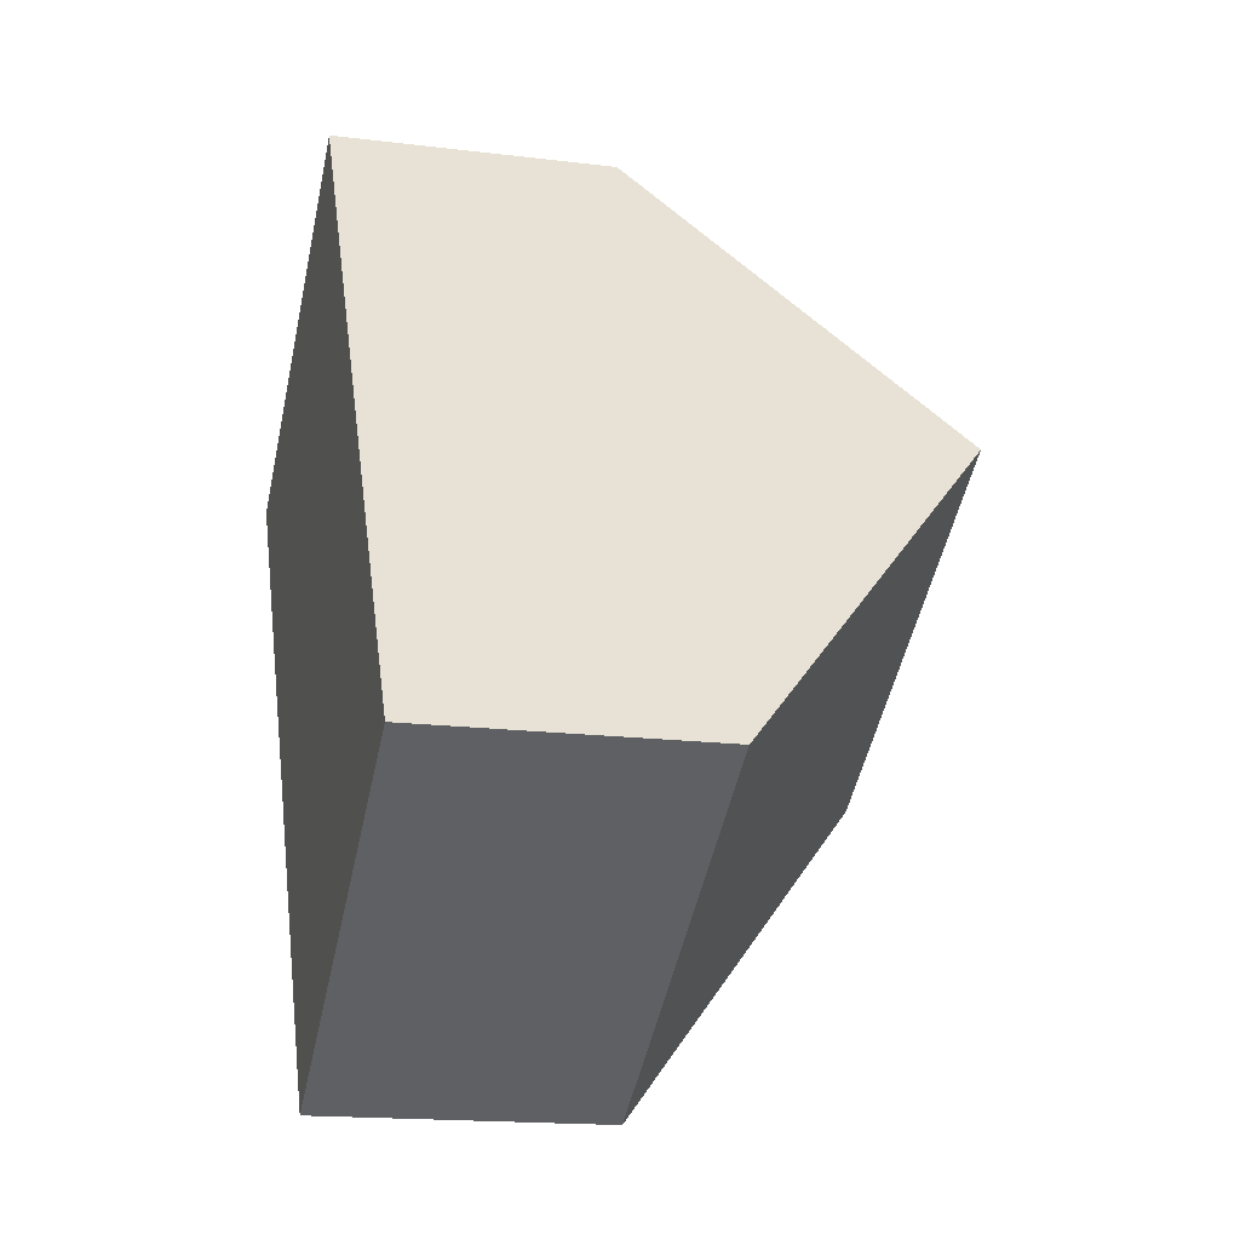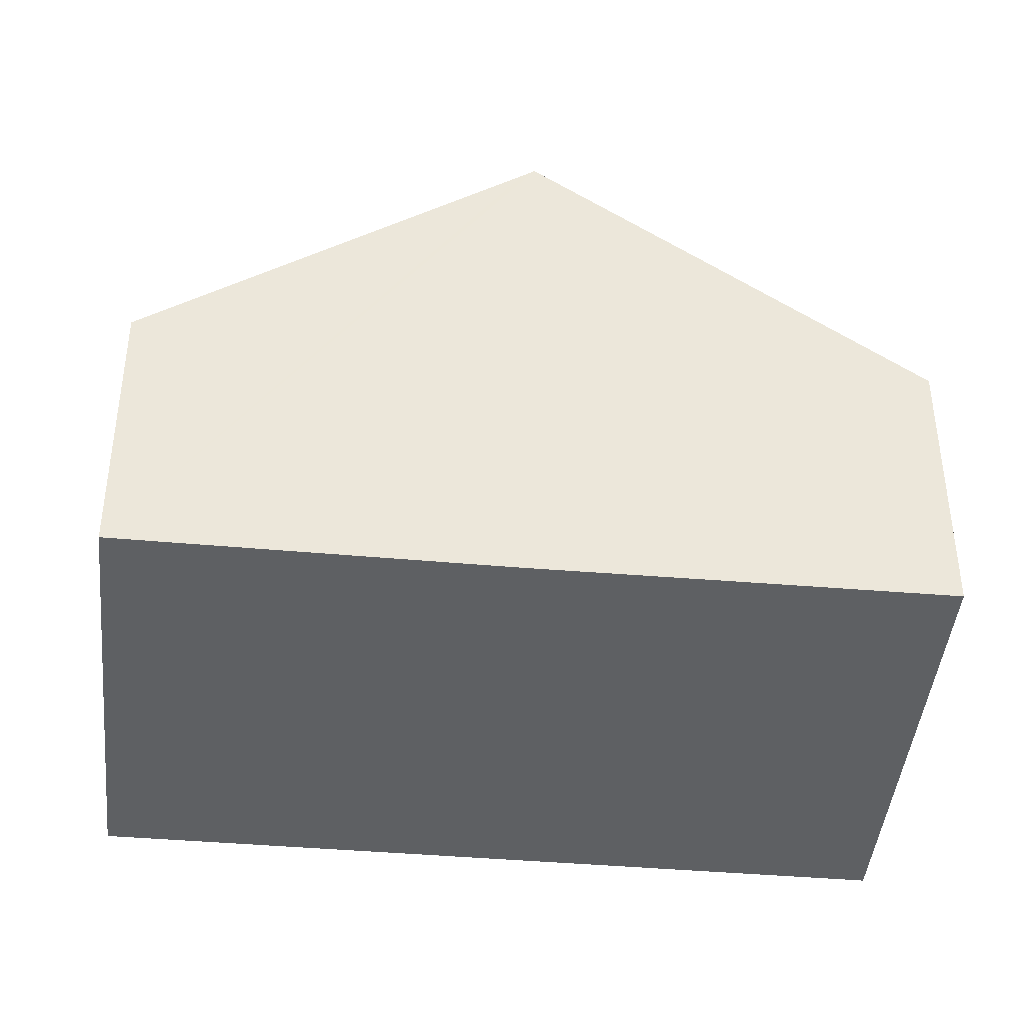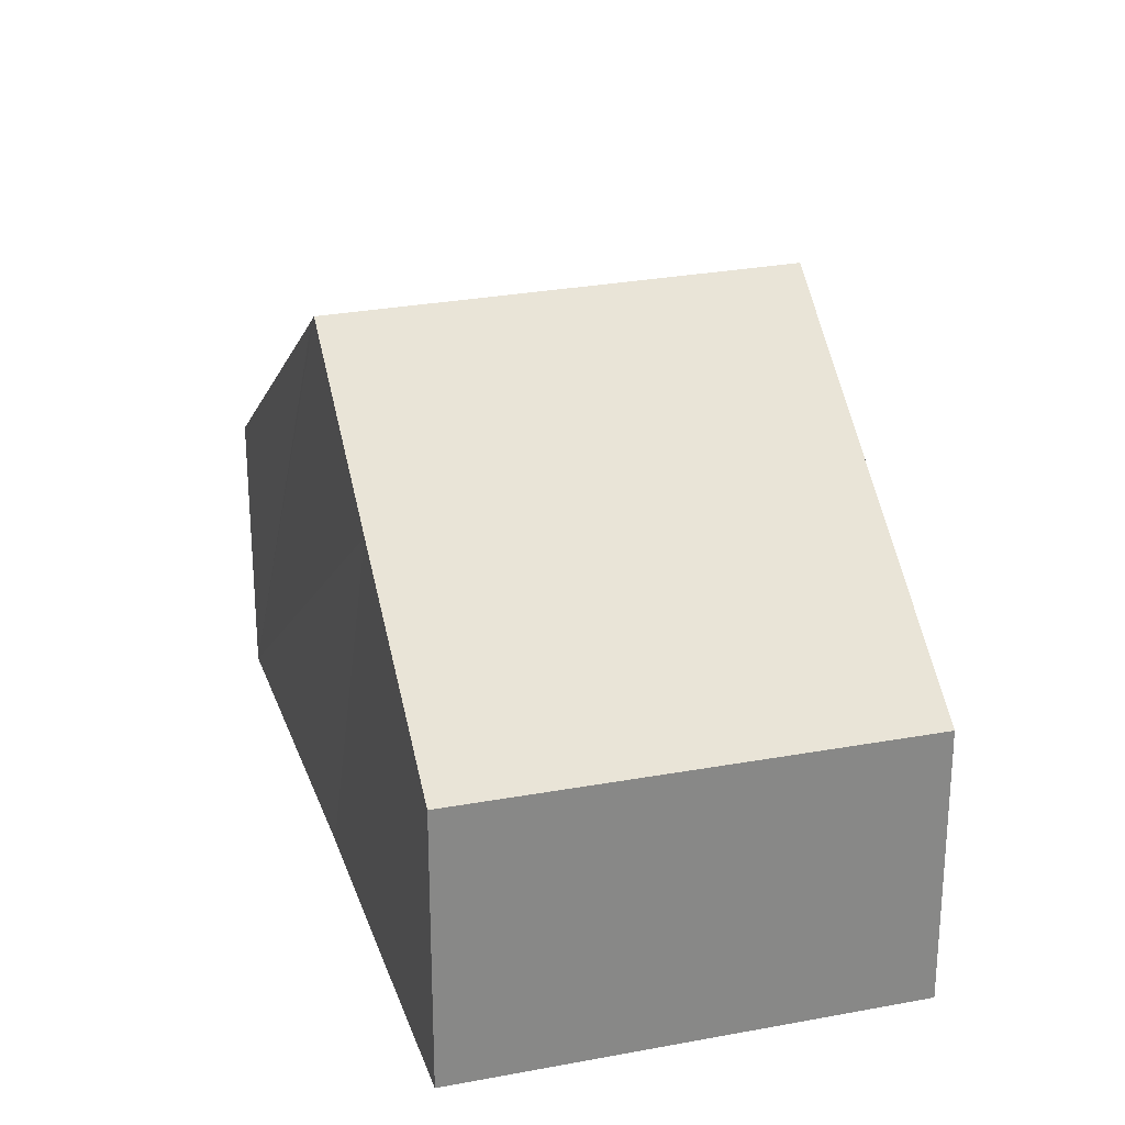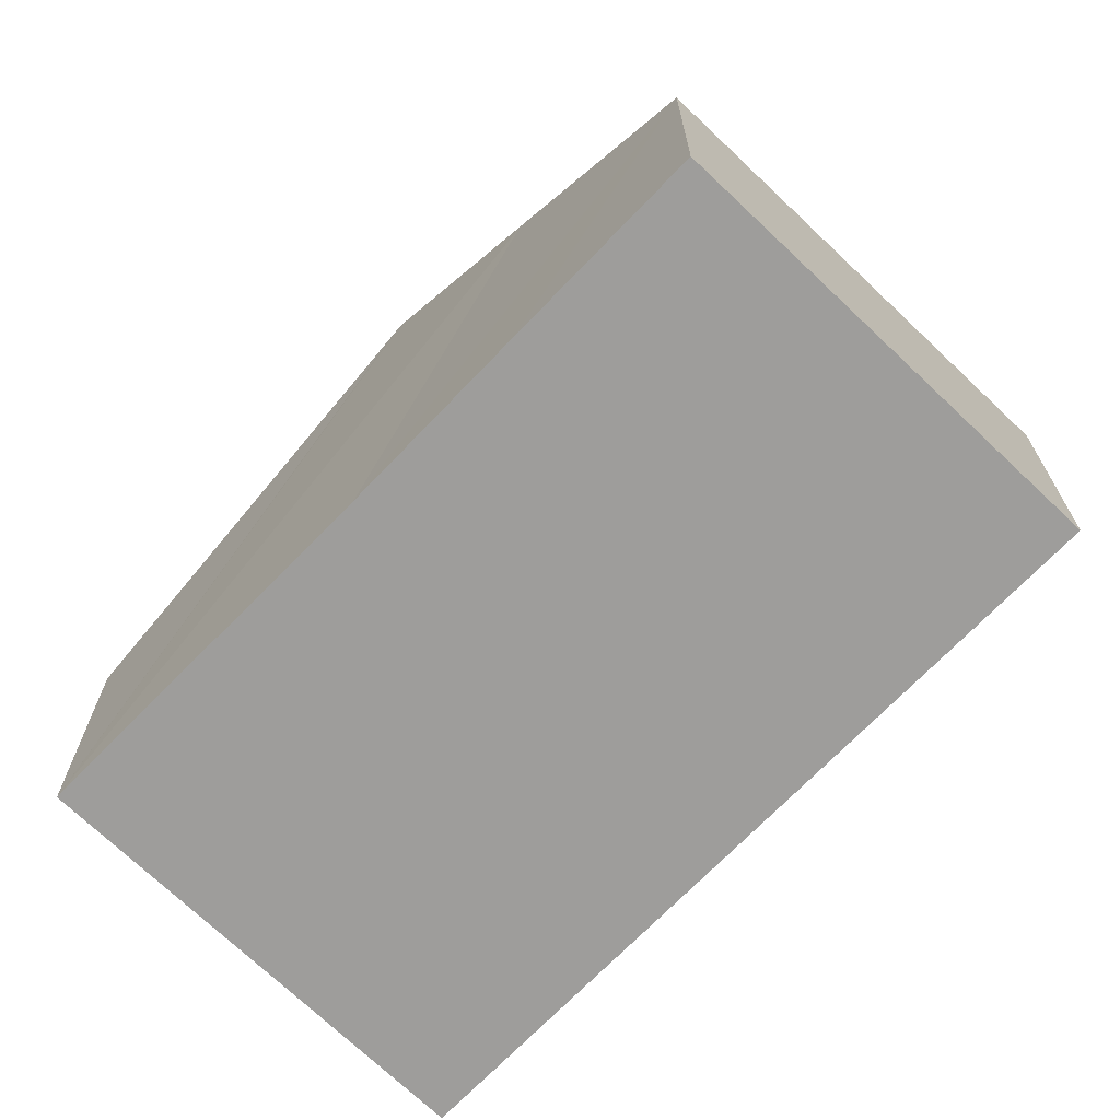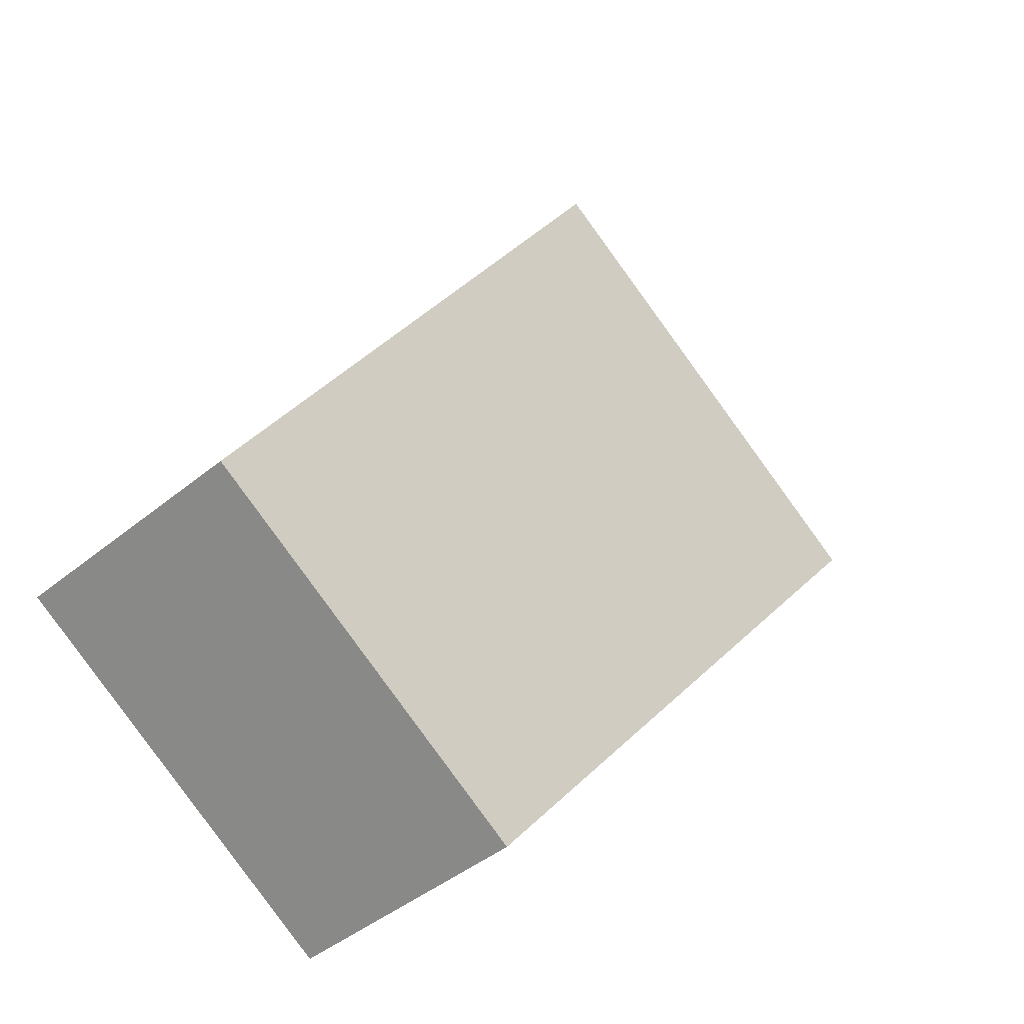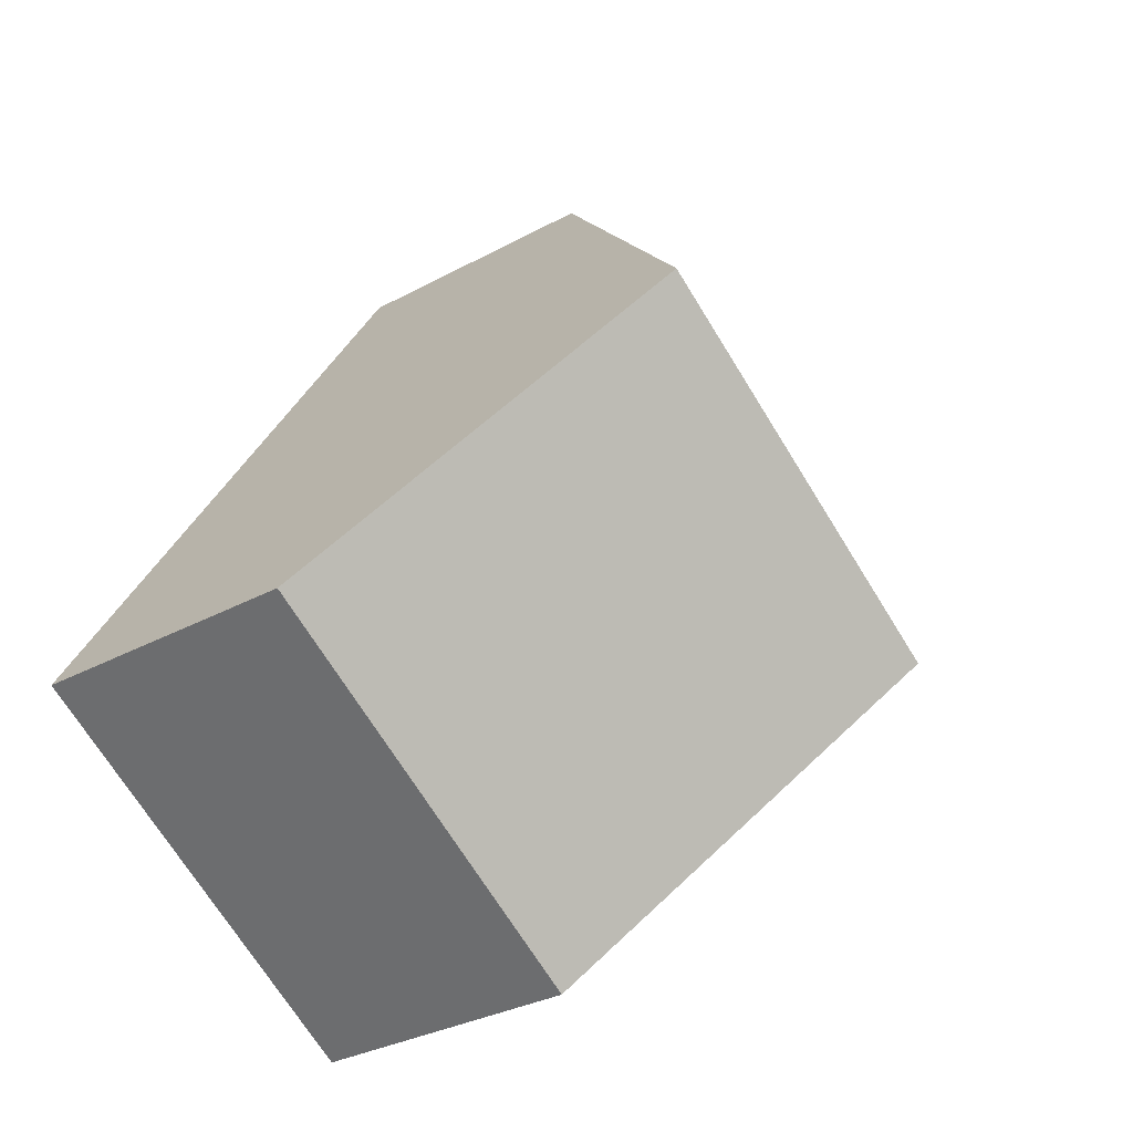
<metadata>
{"format":"obj","ext":"obj","renderer":"f3d","projection":"perspective","resolution":1024,"background":"white","views":[{"elev":-16.8,"azim":75.9,"up":"+Z"},{"elev":-42.5,"azim":-127.3,"up":"+Y"},{"elev":27.2,"azim":-48.1,"up":"+Y"},{"elev":-70.7,"azim":-75.4,"up":"+Y"},{"elev":-44.3,"azim":133.6,"up":"+Z"},{"elev":-31.5,"azim":127.7,"up":"+Z"}]}
</metadata>
<code>
v  11.87 11.06 -1.858
v  4.215 10.88 -6.829
v  4.08 11.06 -6.611
v  8.114 5.537 -13.3
v  15.94 5.537 -8.529
v  7.784 5.522 4.83
v  2.162 8.485 -3.51
v  0 5.569 3.41e-16
v  0 0 0
v  7.784 -2.958e-16 4.83
v  11.87 1.138e-16 -1.858
v  15.94 5.223e-16 -8.529
v  8.114 8.147e-16 -13.3
v  4.215 4.182e-16 -6.829
v  4.08 4.048e-16 -6.611
v  2.162 2.149e-16 -3.51
g defaultobject
f 1 2 3
f 2 1 4
f 4 1 5
f 6 7 8
f 7 6 3
f 3 6 1
f 9 6 8
f 6 9 10
f 10 1 6
f 1 10 11
f 1 11 5
f 5 11 12
f 12 4 5
f 4 12 13
f 13 2 4
f 2 13 3
f 3 13 7
f 7 13 14
f 7 14 8
f 8 14 15
f 8 15 16
f 8 16 9
f 11 13 12
f 13 11 10
f 13 10 14
f 14 10 9
f 14 9 15
f 15 9 16

</code>
